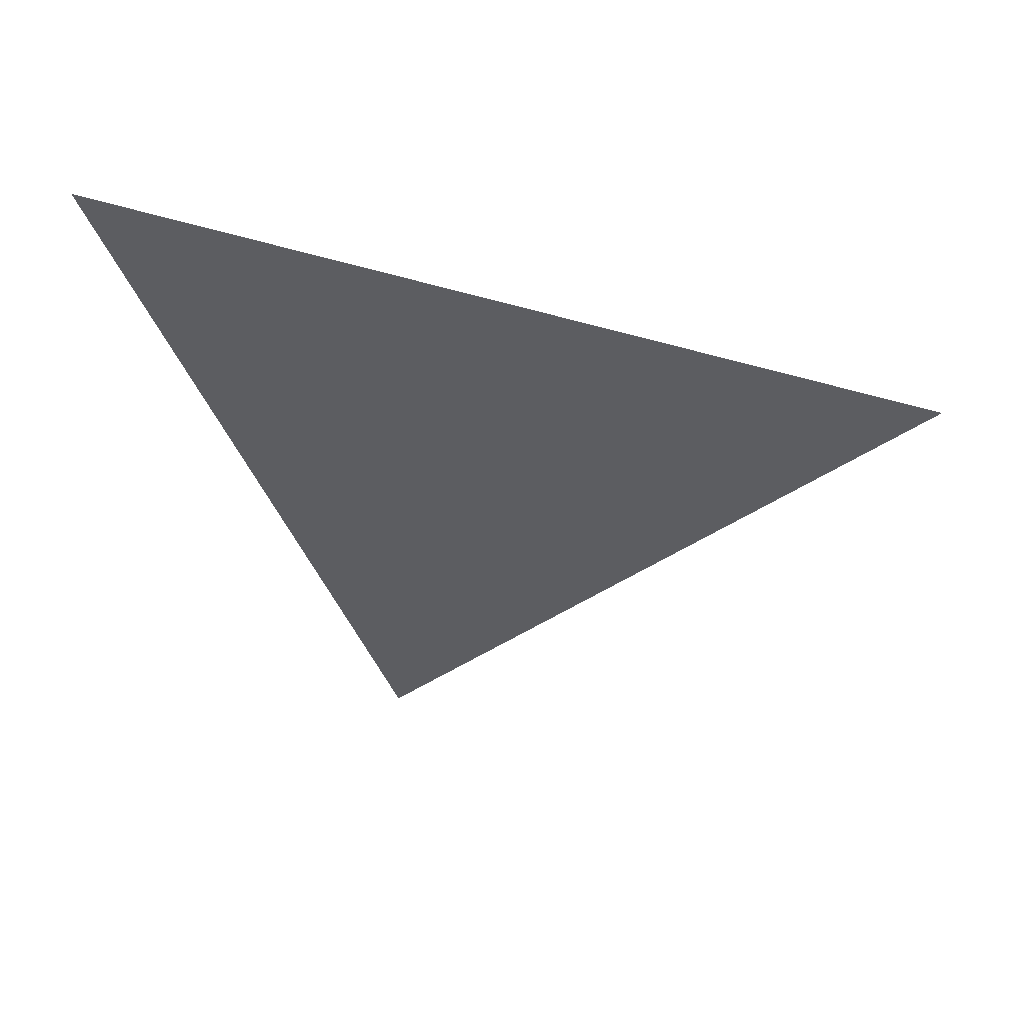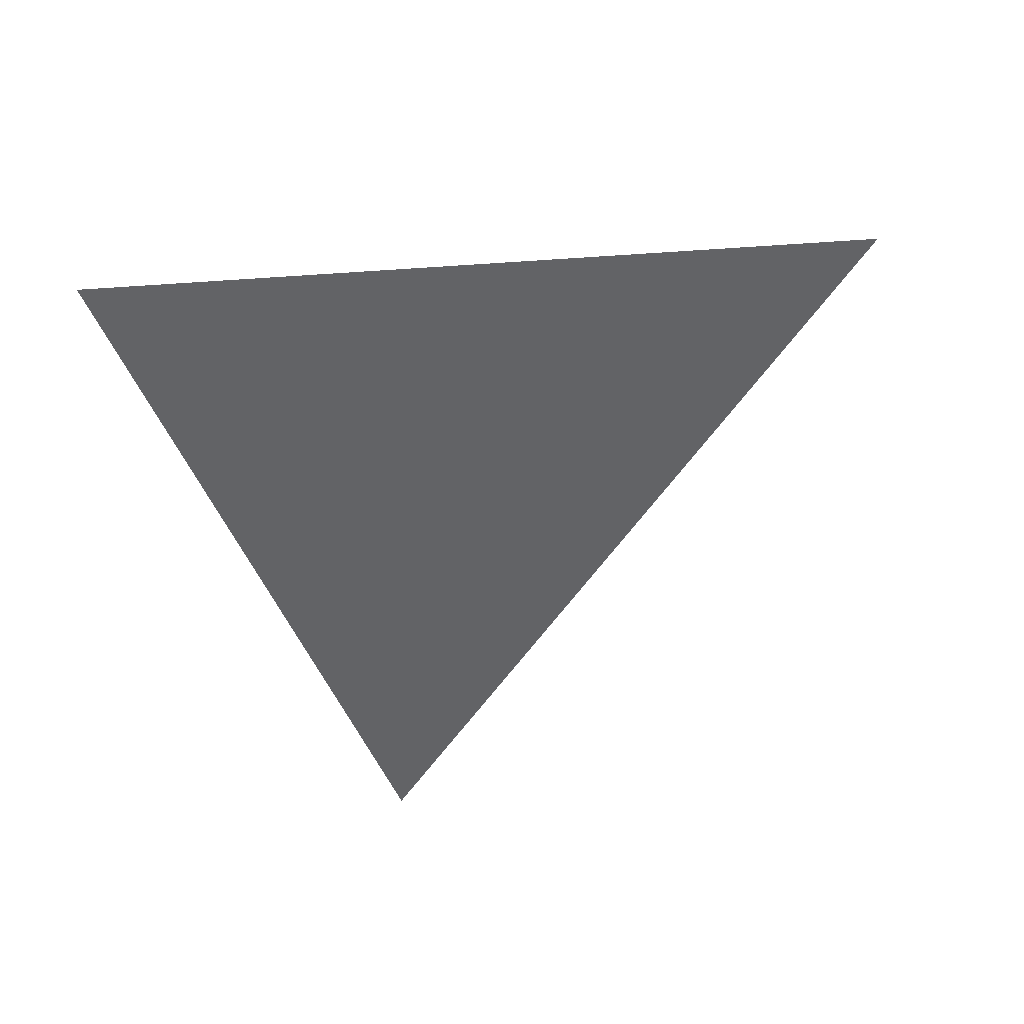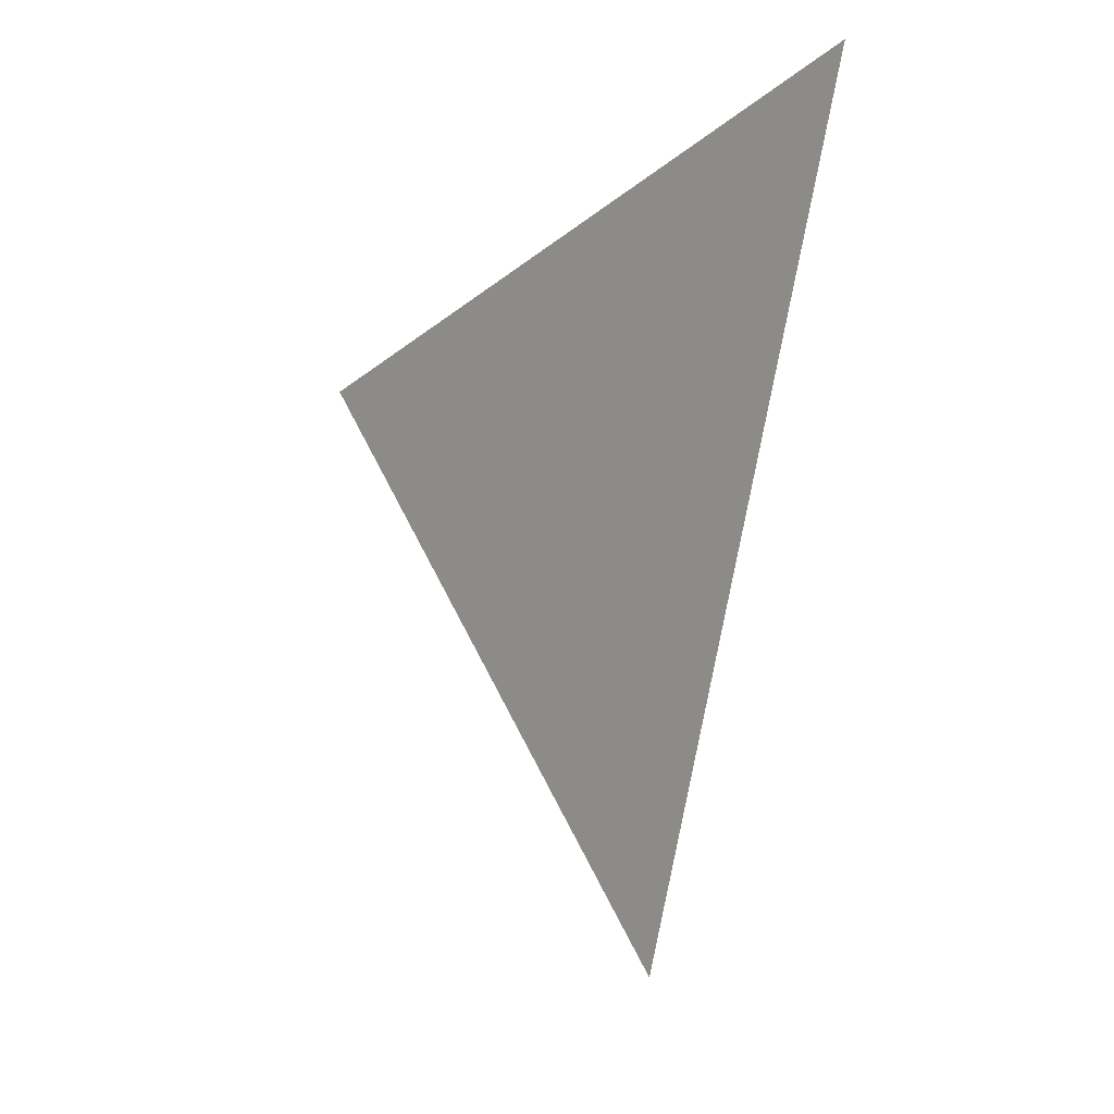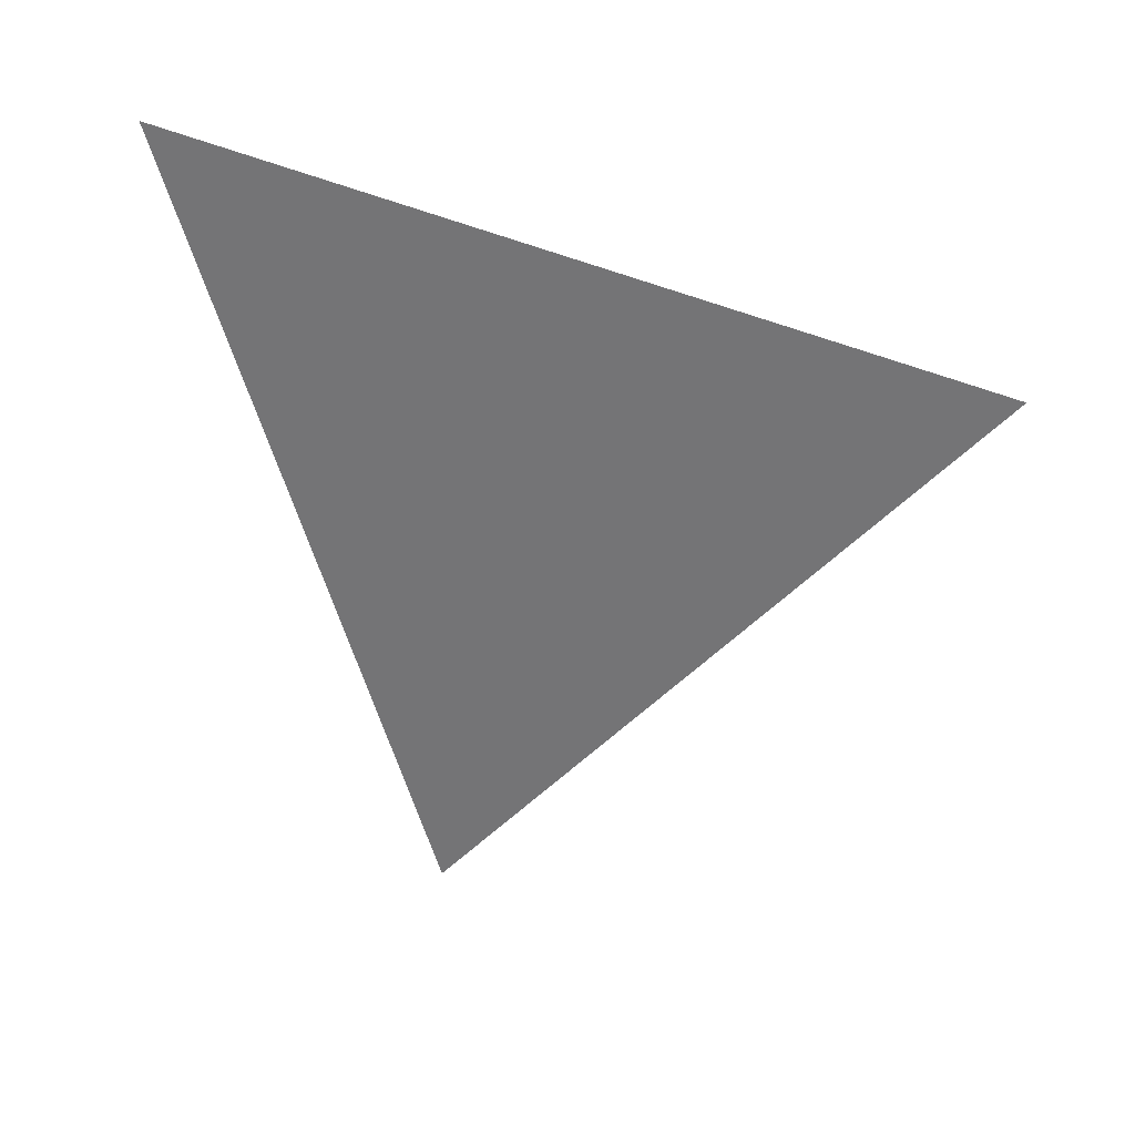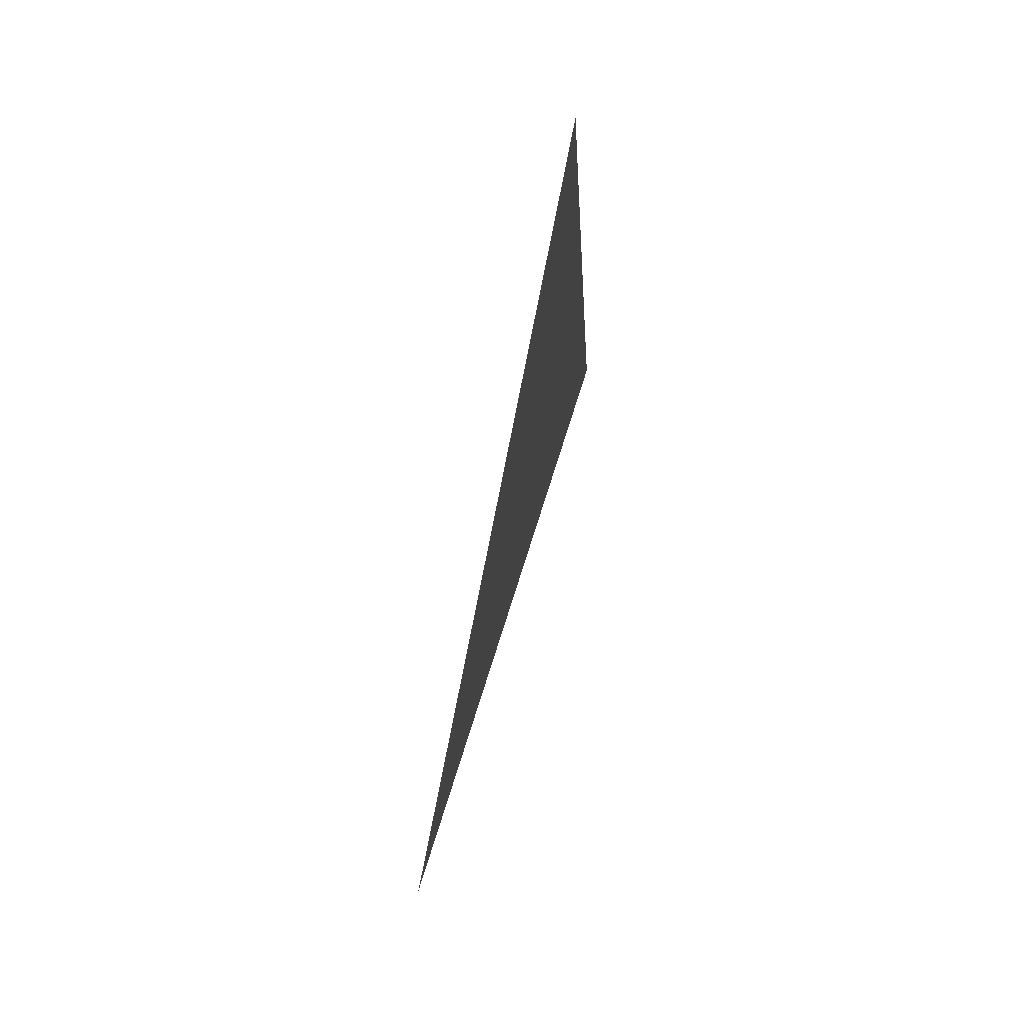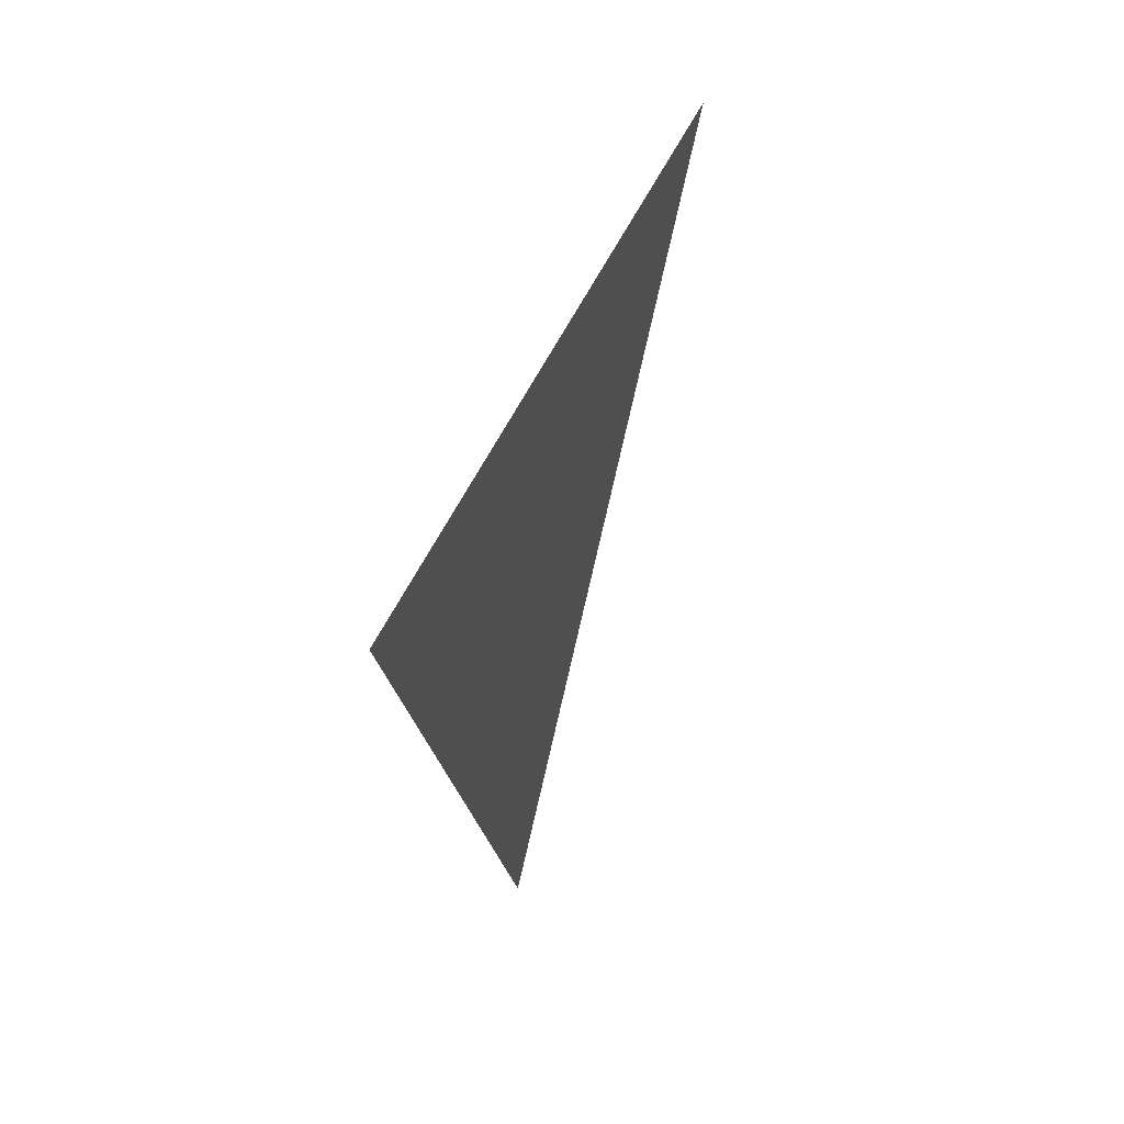
<metadata>
{"format":"obj","ext":"obj","renderer":"f3d","projection":"perspective","resolution":1024,"background":"white","views":[{"elev":52.3,"azim":-81.0,"up":"+Y"},{"elev":41.1,"azim":-112.9,"up":"+Y"},{"elev":-8.3,"azim":143.5,"up":"+Y"},{"elev":30.0,"azim":-71.8,"up":"+Y"},{"elev":66.8,"azim":14.7,"up":"+Z"},{"elev":52.2,"azim":-160.3,"up":"+Y"}]}
</metadata>
<code>
v 1.227 2.774 0.8907
v 1.227 2.757 0.9757
v 1.227 2.692 0.9189
g group_123705304_140627908610752
f 1 2 3

</code>
